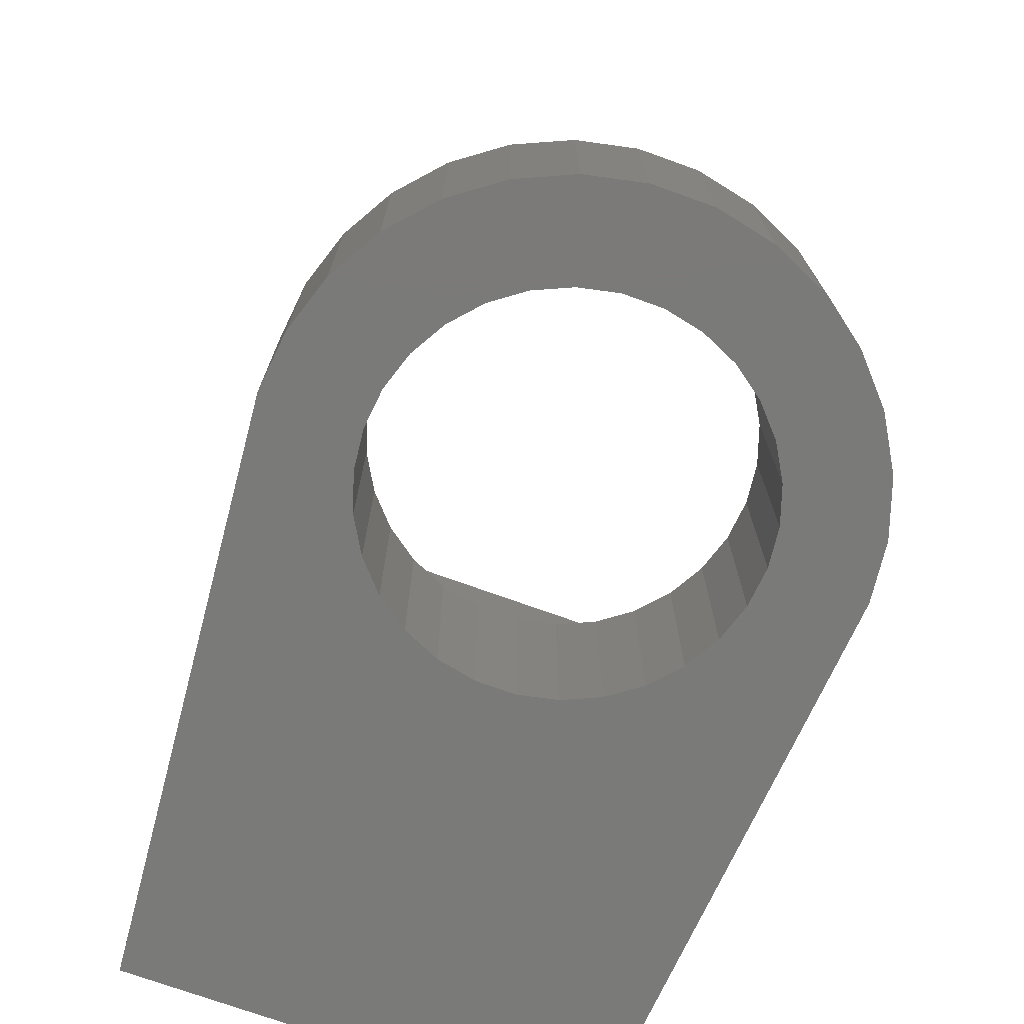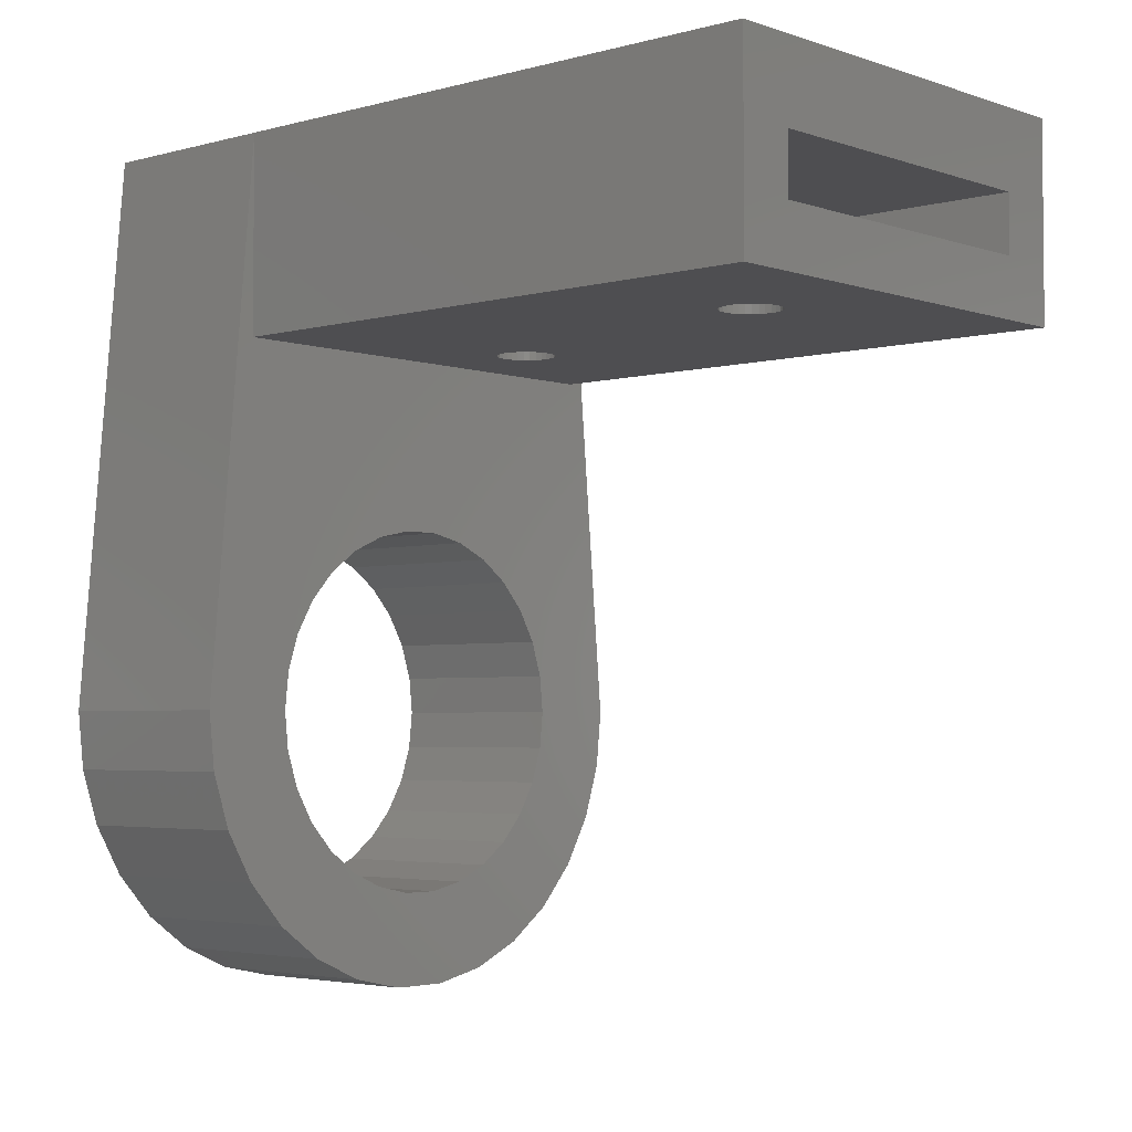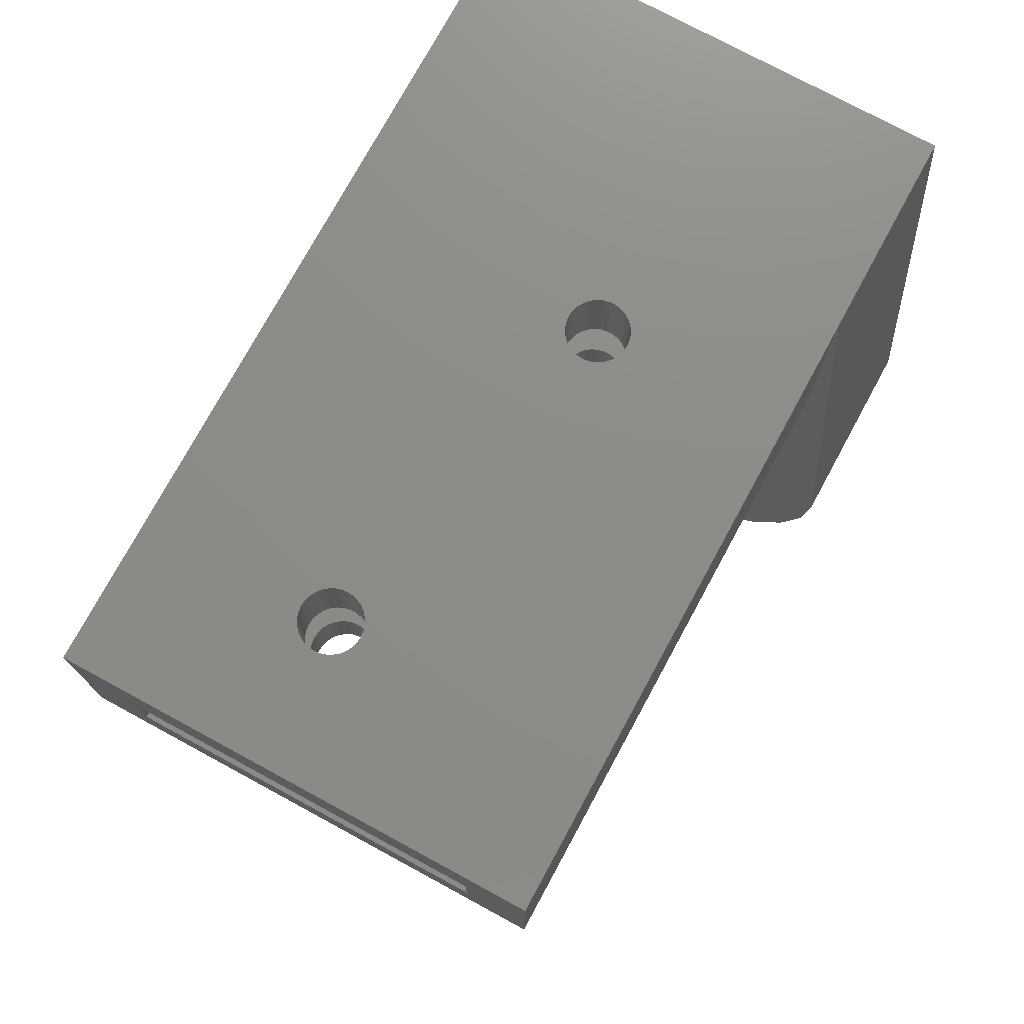
<metadata>
{"format":"stl","ext":"stl","renderer":"f3d","projection":"perspective","resolution":1024,"background":"white","views":[{"elev":-73.2,"azim":-19.8,"up":"+Z"},{"elev":-3.6,"azim":-48.1,"up":"+Y"},{"elev":75.3,"azim":28.5,"up":"+Y"}]}
</metadata>
<code>
# stl→obj: 350 verts, 716 faces
v 5.021e-15 0 -41
v 1.225e-15 3 -10
v 5.021e-15 3 -41
v 1.225e-15 0 -10
v -17 3 -41
v -17 0 -41
v -17 0 -10
v -17 3 -10
v -10.34 3 -15.51
v -10.66 3 -15.51
v -10.96 3 -15.57
v -11.25 3 -15.7
v -11.5 3 -15.89
v -11.71 3 -16.12
v -11.87 3 -16.39
v -11.97 3 -16.69
v -12 3 -17
v -11.97 3 -17.31
v -11.87 3 -17.61
v -7.25 3 -33.2
v -10.34 3 -18.49
v -10.66 3 -18.49
v -7.504 3 -33.39
v -10.96 3 -18.43
v -7.714 3 -33.62
v -11.25 3 -18.3
v -7.87 3 -33.89
v -11.5 3 -18.11
v -11.71 3 -17.88
v -6.964 3 -33.07
v -6.657 3 -33.01
v -7.967 3 -34.19
v -8 3 -34.5
v -7.967 3 -34.81
v -6.657 3 -35.99
v -6.964 3 -35.93
v -7.25 3 -35.8
v -7.504 3 -35.61
v -7.714 3 -35.38
v -7.87 3 -35.11
v -10.04 3 -15.57
v -9.75 3 -15.7
v -9.496 3 -15.89
v -9.286 3 -16.12
v -9.13 3 -16.39
v -9.033 3 -16.69
v -9 3 -17
v -9.033 3 -17.31
v -9.13 3 -17.61
v -5.75 3 -33.2
v -9.286 3 -17.88
v -6.036 3 -33.07
v -9.496 3 -18.11
v -10.04 3 -18.43
v -9.75 3 -18.3
v -6.343 3 -33.01
v -5.496 3 -33.39
v -5.286 3 -33.62
v -5.13 3 -33.89
v -5.033 3 -34.19
v -5 3 -34.5
v -5.033 3 -34.81
v -6.343 3 -35.99
v -6.036 3 -35.93
v -5.13 3 -35.11
v -5.286 3 -35.38
v -5.496 3 -35.61
v -5.75 3 -35.8
v -10.34 0 -15.51
v -10.04 0 -15.57
v -9.75 0 -15.7
v -9.496 0 -15.89
v -9.286 0 -16.12
v -9.13 0 -16.39
v -9.033 0 -16.69
v -9 0 -17
v -9.033 0 -17.31
v -9.13 0 -17.61
v -5.496 0 -33.39
v -5.75 0 -33.2
v -6.964 0 -33.07
v -10.04 0 -18.43
v -6.657 0 -33.01
v -9.75 0 -18.3
v -6.343 0 -33.01
v -9.496 0 -18.11
v -9.286 0 -17.88
v -6.036 0 -33.07
v -5.286 0 -33.62
v -5.13 0 -33.89
v -5.033 0 -34.19
v -5 0 -34.5
v -6.343 0 -35.99
v -6.657 0 -35.99
v -6.036 0 -35.93
v -5.75 0 -35.8
v -5.496 0 -35.61
v -5.286 0 -35.38
v -5.13 0 -35.11
v -5.033 0 -34.81
v -10.66 0 -15.51
v -10.96 0 -15.57
v -11.25 0 -15.7
v -11.5 0 -15.89
v -11.71 0 -16.12
v -11.87 0 -16.39
v -11.97 0 -16.69
v -12 0 -17
v -11.97 0 -17.31
v -11.87 0 -17.61
v -11.71 0 -17.88
v -10.34 0 -18.49
v -7.25 0 -33.2
v -10.66 0 -18.49
v -7.504 0 -33.39
v -10.96 0 -18.43
v -7.714 0 -33.62
v -11.25 0 -18.3
v -7.87 0 -33.89
v -11.5 0 -18.11
v -7.967 0 -34.19
v -8 0 -34.5
v -7.967 0 -34.81
v -7.87 0 -35.11
v -6.964 0 -35.93
v -7.714 0 -35.38
v -7.504 0 -35.61
v -7.25 0 -35.8
v -20 -3 -40
v -20 7 -10
v -20 7 -40
v -20 -3 -10
v 3 7 -10
v 3 -3 -10
v 3 7 -40
v 3 -3 -40
v -10.34 7 -15.51
v -10.04 7 -15.57
v -9.75 7 -15.7
v -9.496 7 -15.89
v -9.286 7 -16.12
v -9.13 7 -16.39
v -9.033 7 -16.69
v -9 7 -17
v -9.033 7 -17.31
v -9.13 7 -17.61
v -5.496 7 -33.39
v -5.75 7 -33.2
v -9.286 7 -17.88
v -6.964 7 -33.07
v -10.04 7 -18.43
v -6.657 7 -33.01
v -9.75 7 -18.3
v -6.343 7 -33.01
v -6.036 7 -33.07
v -9.496 7 -18.11
v -5.286 7 -33.62
v -5.13 7 -33.89
v -5.033 7 -34.19
v -5 7 -34.5
v 3 7 -50
v -6.343 7 -35.99
v -6.036 7 -35.93
v -5.75 7 -35.8
v -5.496 7 -35.61
v -5.286 7 -35.38
v -5.13 7 -35.11
v -5.033 7 -34.81
v -10.66 7 -15.51
v -10.96 7 -15.57
v -11.25 7 -15.7
v -11.5 7 -15.89
v -11.71 7 -16.12
v -11.87 7 -16.39
v -11.97 7 -16.69
v -12 7 -17
v -11.97 7 -17.31
v -11.87 7 -17.61
v -11.71 7 -17.88
v -11.5 7 -18.11
v -10.34 7 -18.49
v -7.25 7 -33.2
v -10.66 7 -18.49
v -7.504 7 -33.39
v -10.96 7 -18.43
v -7.714 7 -33.62
v -11.25 7 -18.3
v -7.87 7 -33.89
v -7.967 7 -34.19
v -8 7 -34.5
v -7.967 7 -34.81
v -7.87 7 -35.11
v -6.657 7 -35.99
v -7.714 7 -35.38
v -7.504 7 -35.61
v -7.25 7 -35.8
v -20 7 -50
v -6.964 7 -35.93
v -10.34 -3 -15.51
v -10.66 -3 -15.51
v -10.96 -3 -15.57
v -11.25 -3 -15.7
v -11.5 -3 -15.89
v -11.71 -3 -16.12
v -11.87 -3 -16.39
v -11.97 -3 -16.69
v -12 -3 -17
v -11.97 -3 -17.31
v -11.87 -3 -17.61
v -11.71 -3 -17.88
v -7.25 -3 -33.2
v -10.34 -3 -18.49
v -10.66 -3 -18.49
v -7.504 -3 -33.39
v -10.96 -3 -18.43
v -7.714 -3 -33.62
v -11.25 -3 -18.3
v -7.87 -3 -33.89
v -11.5 -3 -18.11
v -6.964 -3 -33.07
v -6.657 -3 -33.01
v -7.967 -3 -34.19
v -8 -3 -34.5
v -7.967 -3 -34.81
v -6.657 -3 -35.99
v -6.964 -3 -35.93
v -7.25 -3 -35.8
v -7.504 -3 -35.61
v -7.714 -3 -35.38
v -7.87 -3 -35.11
v -10.04 -3 -15.57
v -9.75 -3 -15.7
v -9.496 -3 -15.89
v -9.286 -3 -16.12
v -9.13 -3 -16.39
v -9.033 -3 -16.69
v -9 -3 -17
v -9.033 -3 -17.31
v -9.13 -3 -17.61
v -5.75 -3 -33.2
v -9.286 -3 -17.88
v -6.036 -3 -33.07
v -9.496 -3 -18.11
v -6.343 -3 -33.01
v -9.75 -3 -18.3
v -10.04 -3 -18.43
v -5.496 -3 -33.39
v -5.286 -3 -33.62
v -5.13 -3 -33.89
v -5.033 -3 -34.19
v -5 -3 -34.5
v -5.033 -3 -34.81
v -6.343 -3 -35.99
v -5.13 -3 -35.11
v -5.286 -3 -35.38
v -5.496 -3 -35.61
v -5.75 -3 -35.8
v -6.036 -3 -35.93
v 5.5 -21 -40
v 5.5 -21 -50
v -22.5 -21 -40
v -21.29 -26.69 -40
v -22.19 -23.91 -40
v 0.5479 -22.92 -40
v 5.194 -23.91 -40
v -0.0497 -17.24 -40
v 0.75 -21 -40
v 0.5479 -19.08 -40
v 4.29 -26.69 -40
v -0.0497 -24.76 -40
v -1.017 -15.56 -40
v -2.311 -14.13 -40
v -3.875 -12.99 -40
v -5.642 -12.2 -40
v -7.533 -11.8 -40
v -9.467 -11.8 -40
v -11.36 -12.2 -40
v -15.98 -26.44 -40
v -19.83 -29.23 -40
v -17.87 -31.4 -40
v -17.75 -21 -40
v -17.55 -19.08 -40
v -13.12 -12.99 -40
v -14.69 -14.13 -40
v -15.98 -15.56 -40
v -16.95 -17.24 -40
v -17.55 -22.92 -40
v 2.826 -29.23 -40
v -1.017 -26.44 -40
v 0.8678 -31.4 -40
v -2.311 -27.87 -40
v -1.5 -33.12 -40
v -3.875 -29.01 -40
v -4.174 -34.31 -40
v -5.642 -29.8 -40
v -7.037 -34.92 -40
v -7.533 -30.2 -40
v -9.467 -30.2 -40
v -9.963 -34.92 -40
v -11.36 -29.8 -40
v -12.83 -34.31 -40
v -13.12 -29.01 -40
v -15.5 -33.12 -40
v -14.69 -27.87 -40
v -16.95 -24.76 -40
v -1.5 -33.12 -50
v 0.8678 -31.4 -50
v -17.87 -31.4 -50
v -19.83 -29.23 -50
v -15.5 -33.12 -50
v -12.83 -34.31 -50
v -22.5 -21 -50
v 5.194 -23.91 -50
v -7.037 -34.92 -50
v -4.174 -34.31 -50
v -21.29 -26.69 -50
v 0.5479 -22.92 -50
v 0.75 -21 -50
v 2.826 -29.23 -50
v -0.0497 -24.76 -50
v -1.017 -26.44 -50
v -2.311 -27.87 -50
v -3.875 -29.01 -50
v -5.642 -29.8 -50
v -7.533 -30.2 -50
v -9.467 -30.2 -50
v -9.963 -34.92 -50
v -11.36 -29.8 -50
v -13.12 -29.01 -50
v -14.69 -27.87 -50
v -15.98 -26.44 -50
v -16.95 -24.76 -50
v 4.29 -26.69 -50
v 0.5479 -19.08 -50
v -0.0497 -17.24 -50
v -1.017 -15.56 -50
v -2.311 -14.13 -50
v -3.875 -12.99 -50
v -5.642 -12.2 -50
v -7.533 -11.8 -50
v -9.467 -11.8 -50
v -11.36 -12.2 -50
v -13.12 -12.99 -50
v -14.69 -14.13 -50
v -15.98 -15.56 -50
v -17.55 -22.92 -50
v -22.19 -23.91 -50
v -16.95 -17.24 -50
v -17.55 -19.08 -50
v -17.75 -21 -50
f 1 2 3
f 2 1 4
f 5 1 3
f 1 5 6
f 7 5 8
f 5 7 6
f 9 8 10
f 8 11 10
f 8 12 11
f 8 13 12
f 8 14 13
f 8 15 14
f 8 16 15
f 8 17 16
f 8 18 17
f 8 19 18
f 5 19 8
f 20 21 22
f 23 22 24
f 25 24 26
f 27 26 28
f 5 28 29
f 19 5 29
f 21 30 31
f 21 20 30
f 22 23 20
f 24 25 23
f 28 5 27
f 26 27 25
f 27 5 32
f 32 5 33
f 33 5 34
f 3 35 5
f 36 5 35
f 37 5 36
f 38 5 37
f 39 5 38
f 40 5 39
f 34 5 40
f 8 9 2
f 41 2 9
f 42 2 41
f 43 2 42
f 44 2 43
f 45 2 44
f 46 2 45
f 47 2 46
f 48 2 47
f 49 2 48
f 50 49 51
f 52 51 53
f 31 54 21
f 31 55 54
f 56 55 31
f 55 56 53
f 52 53 56
f 51 52 50
f 49 50 57
f 49 57 2
f 58 2 57
f 59 2 58
f 3 59 60
f 3 60 61
f 3 61 62
f 35 3 63
f 63 3 64
f 59 3 2
f 65 3 62
f 66 3 65
f 67 3 66
f 68 3 67
f 64 3 68
f 4 69 7
f 4 70 69
f 4 71 70
f 4 72 71
f 4 73 72
f 4 74 73
f 4 75 74
f 4 76 75
f 4 77 76
f 4 78 77
f 79 78 4
f 80 78 79
f 81 82 83
f 84 83 82
f 83 84 85
f 86 85 84
f 78 80 87
f 86 88 85
f 87 88 86
f 88 87 80
f 4 89 79
f 4 90 89
f 1 90 4
f 90 1 91
f 91 1 92
f 93 1 94
f 95 1 93
f 96 1 95
f 97 1 96
f 98 1 97
f 99 1 98
f 100 1 99
f 92 1 100
f 101 7 69
f 102 7 101
f 103 7 102
f 104 7 103
f 105 7 104
f 106 7 105
f 107 7 106
f 108 7 107
f 109 7 108
f 110 7 109
f 6 110 111
f 82 81 112
f 113 112 81
f 112 113 114
f 115 114 113
f 114 115 116
f 117 116 115
f 116 117 118
f 119 118 117
f 118 119 120
f 6 120 119
f 120 6 111
f 6 119 121
f 6 121 122
f 6 122 123
f 6 123 124
f 6 94 1
f 94 6 125
f 110 6 7
f 126 6 124
f 127 6 126
f 128 6 127
f 125 6 128
f 129 130 131
f 130 129 132
f 133 2 134
f 133 8 2
f 132 8 130
f 130 8 133
f 4 134 2
f 7 134 4
f 7 132 134
f 8 132 7
f 134 135 133
f 135 134 136
f 133 137 130
f 133 138 137
f 133 139 138
f 133 140 139
f 133 141 140
f 133 142 141
f 133 143 142
f 133 144 143
f 133 145 144
f 133 146 145
f 147 146 133
f 148 146 147
f 146 148 149
f 150 151 152
f 153 152 151
f 152 153 154
f 155 149 148
f 156 154 153
f 154 156 155
f 149 155 156
f 133 157 147
f 135 157 133
f 157 135 158
f 158 135 159
f 159 135 160
f 161 162 135
f 163 135 162
f 164 135 163
f 165 135 164
f 166 135 165
f 167 135 166
f 168 135 167
f 160 135 168
f 169 130 137
f 170 130 169
f 171 130 170
f 172 130 171
f 173 130 172
f 174 130 173
f 175 130 174
f 176 130 175
f 177 130 176
f 178 130 177
f 131 178 179
f 131 179 180
f 151 150 181
f 182 181 150
f 181 182 183
f 184 183 182
f 183 184 185
f 186 185 184
f 185 186 187
f 188 187 186
f 187 188 180
f 180 188 131
f 131 188 189
f 131 189 190
f 131 190 191
f 131 191 192
f 162 161 193
f 178 131 130
f 194 131 192
f 195 131 194
f 196 131 195
f 197 196 198
f 197 193 161
f 193 197 198
f 196 197 131
f 199 132 200
f 132 201 200
f 132 202 201
f 132 203 202
f 132 204 203
f 132 205 204
f 132 206 205
f 132 207 206
f 132 208 207
f 132 209 208
f 129 209 132
f 209 129 210
f 211 212 213
f 214 213 215
f 216 215 217
f 218 217 219
f 210 129 219
f 212 220 221
f 212 211 220
f 213 214 211
f 215 216 214
f 218 219 129
f 217 218 216
f 218 129 222
f 222 129 223
f 223 129 224
f 136 225 129
f 226 129 225
f 227 129 226
f 228 129 227
f 229 129 228
f 230 129 229
f 224 129 230
f 132 199 134
f 231 134 199
f 232 134 231
f 233 134 232
f 234 134 233
f 235 134 234
f 236 134 235
f 237 134 236
f 238 134 237
f 239 134 238
f 240 239 241
f 242 241 243
f 244 243 245
f 221 246 212
f 221 245 246
f 244 245 221
f 243 244 242
f 241 242 240
f 239 240 247
f 239 247 134
f 248 134 247
f 136 248 249
f 136 249 250
f 136 250 251
f 136 251 252
f 225 136 253
f 248 136 134
f 254 136 252
f 255 136 254
f 256 136 255
f 257 136 256
f 258 136 257
f 253 136 258
f 259 161 135
f 161 259 260
f 261 129 131
f 129 261 262
f 262 261 263
f 264 265 259
f 136 259 135
f 266 259 136
f 267 259 268
f 265 264 269
f 270 269 264
f 264 259 267
f 259 266 268
f 136 271 266
f 136 272 271
f 136 273 272
f 136 274 273
f 136 275 274
f 136 276 275
f 129 276 136
f 276 129 277
f 278 279 280
f 262 281 282
f 277 129 283
f 129 284 283
f 129 285 284
f 129 286 285
f 129 282 286
f 262 282 129
f 287 262 279
f 269 270 288
f 289 288 270
f 288 289 290
f 291 290 289
f 290 291 292
f 293 292 291
f 293 294 292
f 295 294 293
f 295 296 294
f 297 296 295
f 298 296 297
f 298 299 296
f 300 299 298
f 300 301 299
f 302 301 300
f 303 302 304
f 302 303 301
f 280 304 278
f 279 278 305
f 279 305 287
f 304 280 303
f 262 287 281
f 306 290 292
f 290 306 307
f 308 279 309
f 279 308 280
f 310 301 303
f 301 310 311
f 312 131 197
f 131 312 261
f 265 260 259
f 260 265 313
f 314 294 296
f 294 314 315
f 309 262 316
f 262 309 279
f 313 317 318
f 319 320 317
f 319 321 320
f 322 307 306
f 307 322 321
f 306 323 322
f 315 323 306
f 315 324 323
f 314 324 315
f 314 325 324
f 314 326 325
f 327 326 314
f 327 328 326
f 311 328 327
f 311 329 328
f 310 329 311
f 329 310 330
f 308 330 310
f 330 308 331
f 309 331 308
f 316 332 309
f 331 309 332
f 317 313 333
f 313 318 260
f 317 333 319
f 321 319 307
f 260 318 334
f 335 260 334
f 336 260 335
f 260 336 161
f 337 161 336
f 338 161 337
f 339 161 338
f 340 161 339
f 341 161 340
f 197 341 342
f 197 342 343
f 197 343 344
f 197 344 345
f 332 316 346
f 347 346 316
f 341 197 161
f 312 345 348
f 312 348 349
f 346 347 350
f 312 350 347
f 350 312 349
f 345 312 197
f 347 261 312
f 261 347 263
f 316 263 347
f 263 316 262
f 315 292 294
f 292 315 306
f 290 319 288
f 319 290 307
f 288 333 269
f 333 288 319
f 269 313 265
f 313 269 333
f 311 299 301
f 299 311 327
f 327 296 299
f 296 327 314
f 308 303 280
f 303 308 310
f 318 268 334
f 268 318 267
f 342 276 277
f 276 342 341
f 338 272 273
f 272 338 337
f 286 345 285
f 345 286 348
f 282 348 286
f 348 282 349
f 344 283 284
f 283 344 343
f 321 270 320
f 270 321 289
f 335 271 336
f 271 335 266
f 334 266 335
f 266 334 268
f 336 272 337
f 272 336 271
f 340 274 275
f 274 340 339
f 341 275 276
f 275 341 340
f 339 273 274
f 273 339 338
f 281 349 282
f 349 281 350
f 285 344 284
f 344 285 345
f 343 277 283
f 277 343 342
f 317 267 318
f 267 317 264
f 325 298 297
f 298 325 326
f 320 264 317
f 264 320 270
f 287 350 281
f 350 287 346
f 304 331 278
f 331 304 330
f 305 346 287
f 346 305 332
f 278 332 305
f 332 278 331
f 323 295 293
f 295 323 324
f 322 289 321
f 289 322 291
f 324 297 295
f 297 324 325
f 328 302 300
f 302 328 329
f 326 300 298
f 300 326 328
f 329 304 302
f 304 329 330
f 322 293 291
f 293 322 323
f 61 159 160
f 159 61 60
f 251 91 92
f 91 251 250
f 59 157 158
f 157 59 58
f 249 89 90
f 89 249 248
f 32 190 189
f 190 32 33
f 222 122 121
f 122 222 223
f 31 154 56
f 154 31 152
f 221 85 244
f 85 221 83
f 56 155 52
f 155 56 154
f 244 88 242
f 88 244 85
f 20 150 30
f 150 20 182
f 211 81 220
f 81 211 113
f 27 189 188
f 189 27 32
f 218 121 119
f 121 218 222
f 62 160 168
f 160 62 61
f 252 92 100
f 92 252 251
f 162 64 163
f 64 162 63
f 93 258 95
f 258 93 253
f 50 147 57
f 147 50 148
f 240 79 247
f 79 240 80
f 58 147 157
f 147 58 57
f 248 79 89
f 79 248 247
f 25 188 186
f 188 25 27
f 216 119 117
f 119 216 218
f 39 195 194
f 195 39 38
f 229 127 126
f 127 229 228
f 33 191 190
f 191 33 34
f 223 123 122
f 123 223 224
f 193 63 162
f 63 193 35
f 94 253 93
f 253 94 225
f 60 158 159
f 158 60 59
f 250 90 91
f 90 250 249
f 52 148 50
f 148 52 155
f 242 80 240
f 80 242 88
f 30 152 31
f 152 30 150
f 220 83 221
f 83 220 81
f 23 182 20
f 182 23 184
f 214 113 211
f 113 214 115
f 23 186 184
f 186 23 25
f 214 117 115
f 117 214 216
f 65 168 167
f 168 65 62
f 254 100 99
f 100 254 252
f 66 167 166
f 167 66 65
f 255 99 98
f 99 255 254
f 163 68 164
f 68 163 64
f 95 257 96
f 257 95 258
f 164 67 165
f 67 164 68
f 96 256 97
f 256 96 257
f 34 192 191
f 192 34 40
f 224 124 123
f 124 224 230
f 40 194 192
f 194 40 39
f 230 126 124
f 126 230 229
f 67 166 165
f 166 67 66
f 256 98 97
f 98 256 255
f 195 37 196
f 37 195 38
f 127 227 128
f 227 127 228
f 196 36 198
f 36 196 37
f 128 226 125
f 226 128 227
f 198 35 193
f 35 198 36
f 125 225 94
f 225 125 226
f 47 143 144
f 143 47 46
f 237 75 76
f 75 237 236
f 45 141 142
f 141 45 44
f 235 73 74
f 73 235 234
f 16 176 175
f 176 16 17
f 206 108 107
f 108 206 207
f 19 179 178
f 179 19 29
f 209 111 110
f 111 209 210
f 10 137 9
f 137 10 169
f 200 69 199
f 69 200 101
f 12 170 11
f 170 12 171
f 202 102 201
f 102 202 103
f 15 175 174
f 175 15 16
f 205 107 106
f 107 205 206
f 48 144 145
f 144 48 47
f 238 76 77
f 76 238 237
f 181 54 151
f 54 181 21
f 112 246 82
f 246 112 212
f 42 140 43
f 140 42 139
f 232 72 233
f 72 232 71
f 44 140 141
f 140 44 43
f 234 72 73
f 72 234 233
f 14 174 173
f 174 14 15
f 204 106 105
f 106 204 205
f 185 22 183
f 22 185 24
f 116 213 114
f 213 116 215
f 17 177 176
f 177 17 18
f 207 109 108
f 109 207 208
f 183 21 181
f 21 183 22
f 114 212 112
f 212 114 213
f 46 142 143
f 142 46 45
f 236 74 75
f 74 236 235
f 41 139 42
f 139 41 138
f 231 71 232
f 71 231 70
f 9 138 41
f 138 9 137
f 199 70 231
f 70 199 69
f 11 169 10
f 169 11 170
f 201 101 200
f 101 201 102
f 13 171 12
f 171 13 172
f 203 103 202
f 103 203 104
f 13 173 172
f 173 13 14
f 203 105 104
f 105 203 204
f 49 145 146
f 145 49 48
f 239 77 78
f 77 239 238
f 51 146 149
f 146 51 49
f 241 78 87
f 78 241 239
f 18 178 177
f 178 18 19
f 208 110 109
f 110 208 209
f 151 55 153
f 55 151 54
f 82 245 84
f 245 82 246
f 153 53 156
f 53 153 55
f 84 243 86
f 243 84 245
f 53 149 156
f 149 53 51
f 243 87 86
f 87 243 241
f 187 24 185
f 24 187 26
f 118 215 116
f 215 118 217
f 29 180 179
f 180 29 28
f 210 120 111
f 120 210 219
f 180 26 187
f 26 180 28
f 120 217 118
f 217 120 219

</code>
